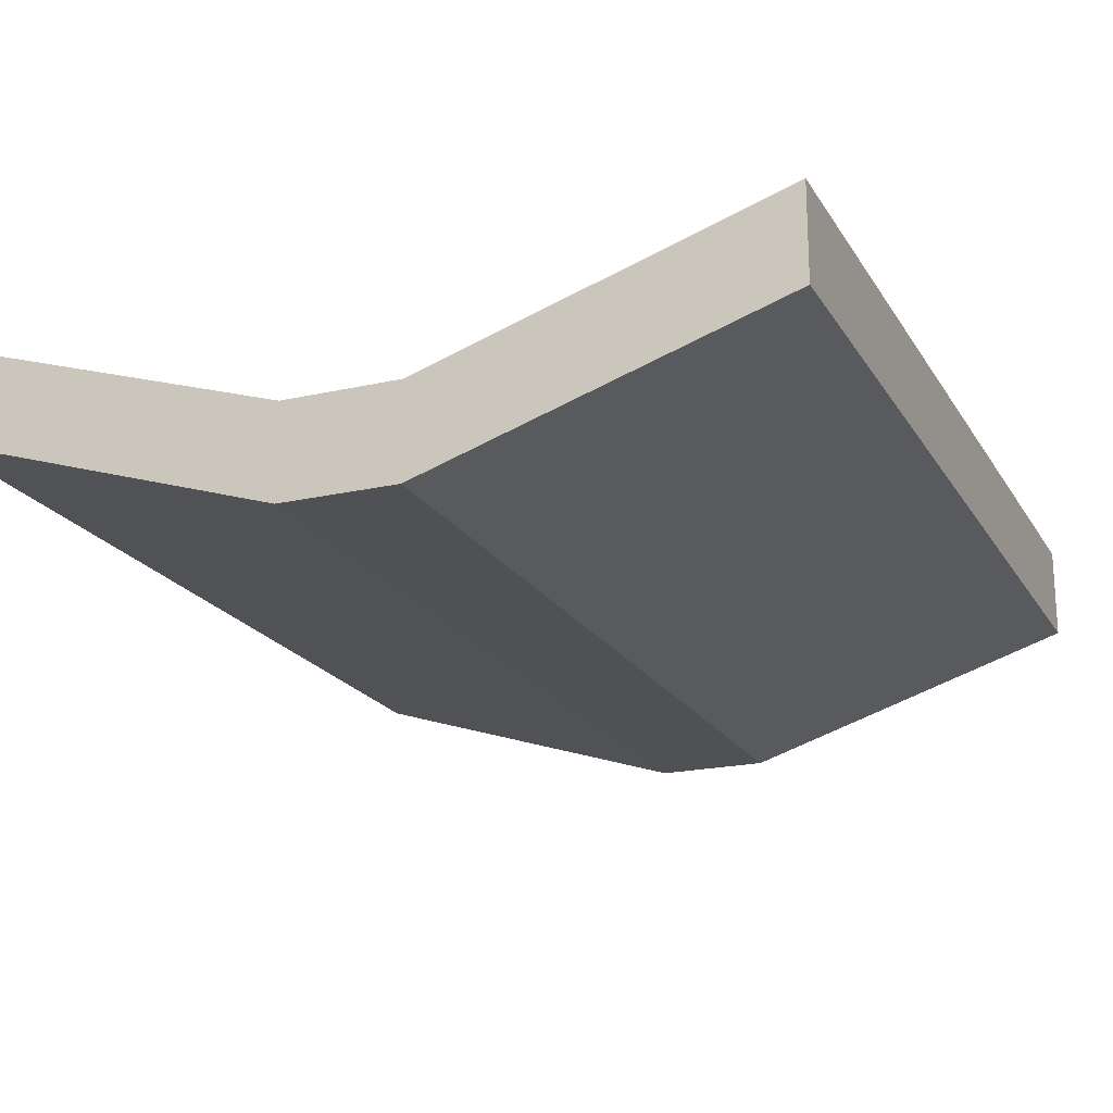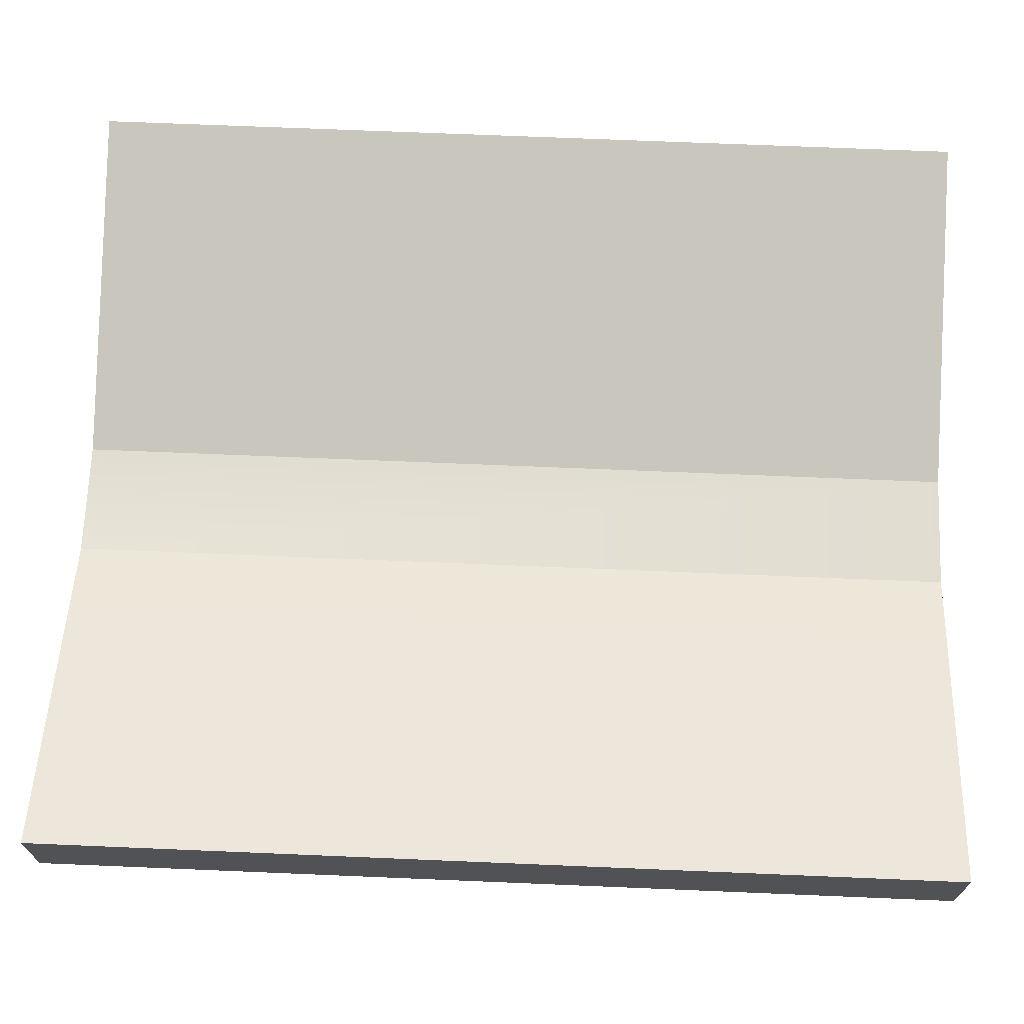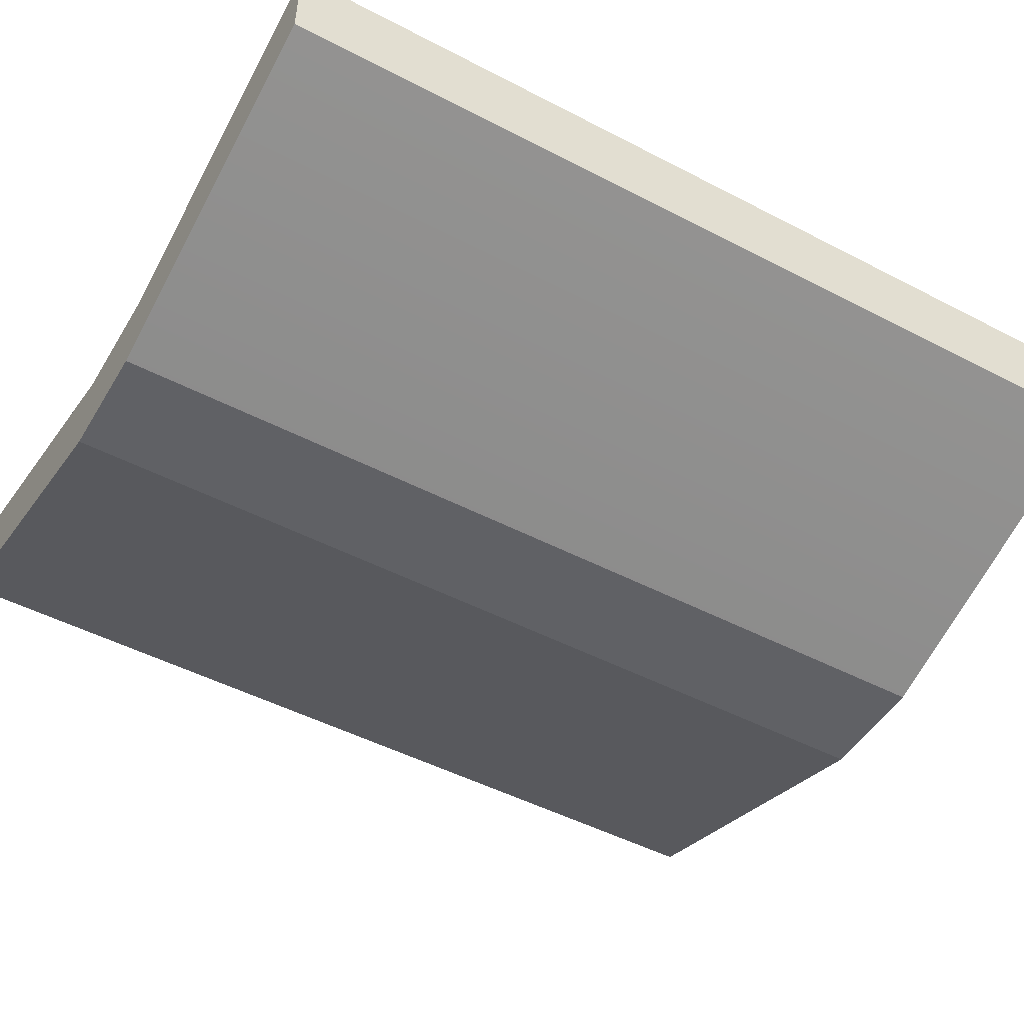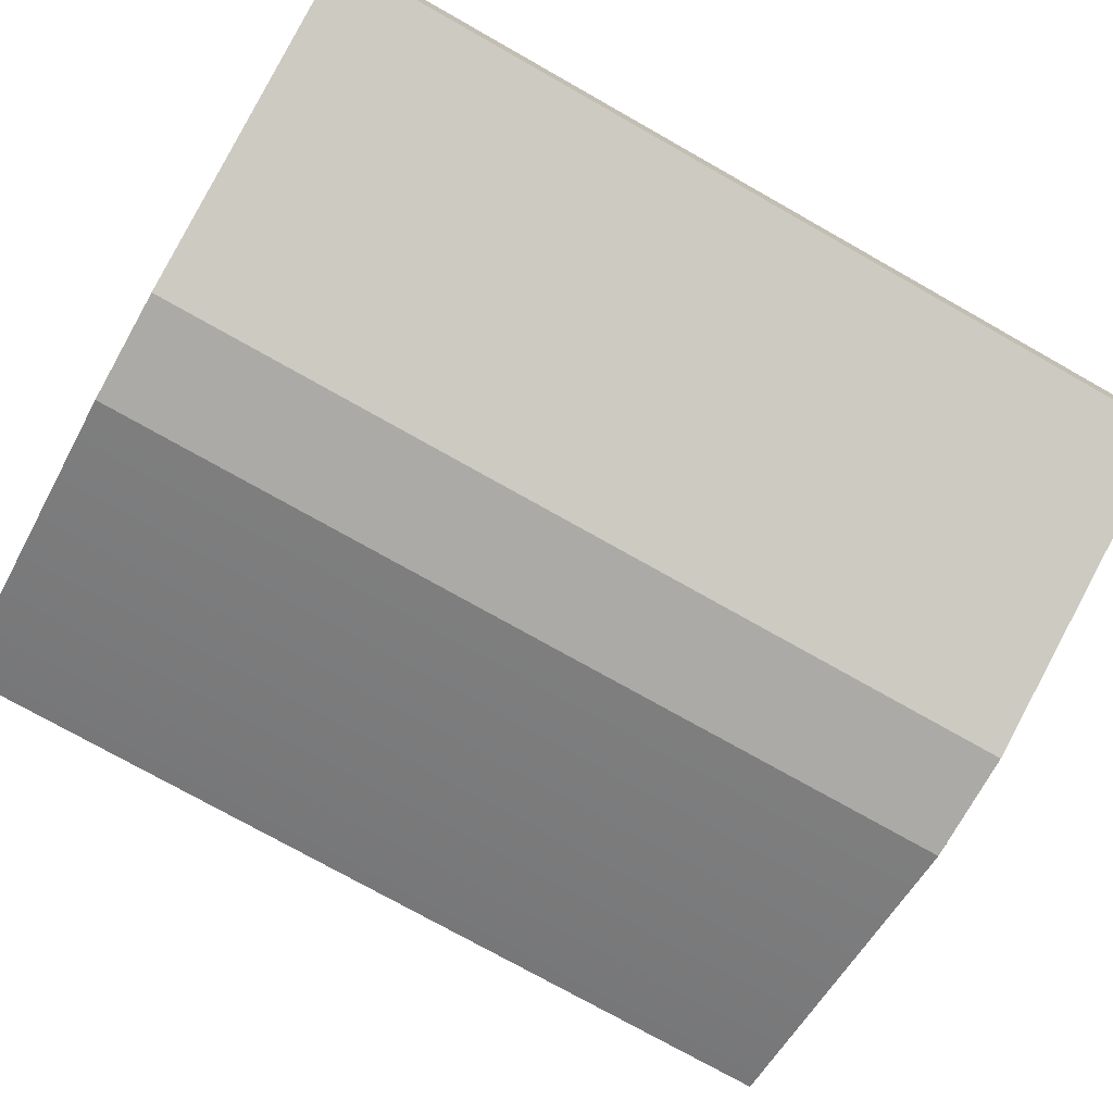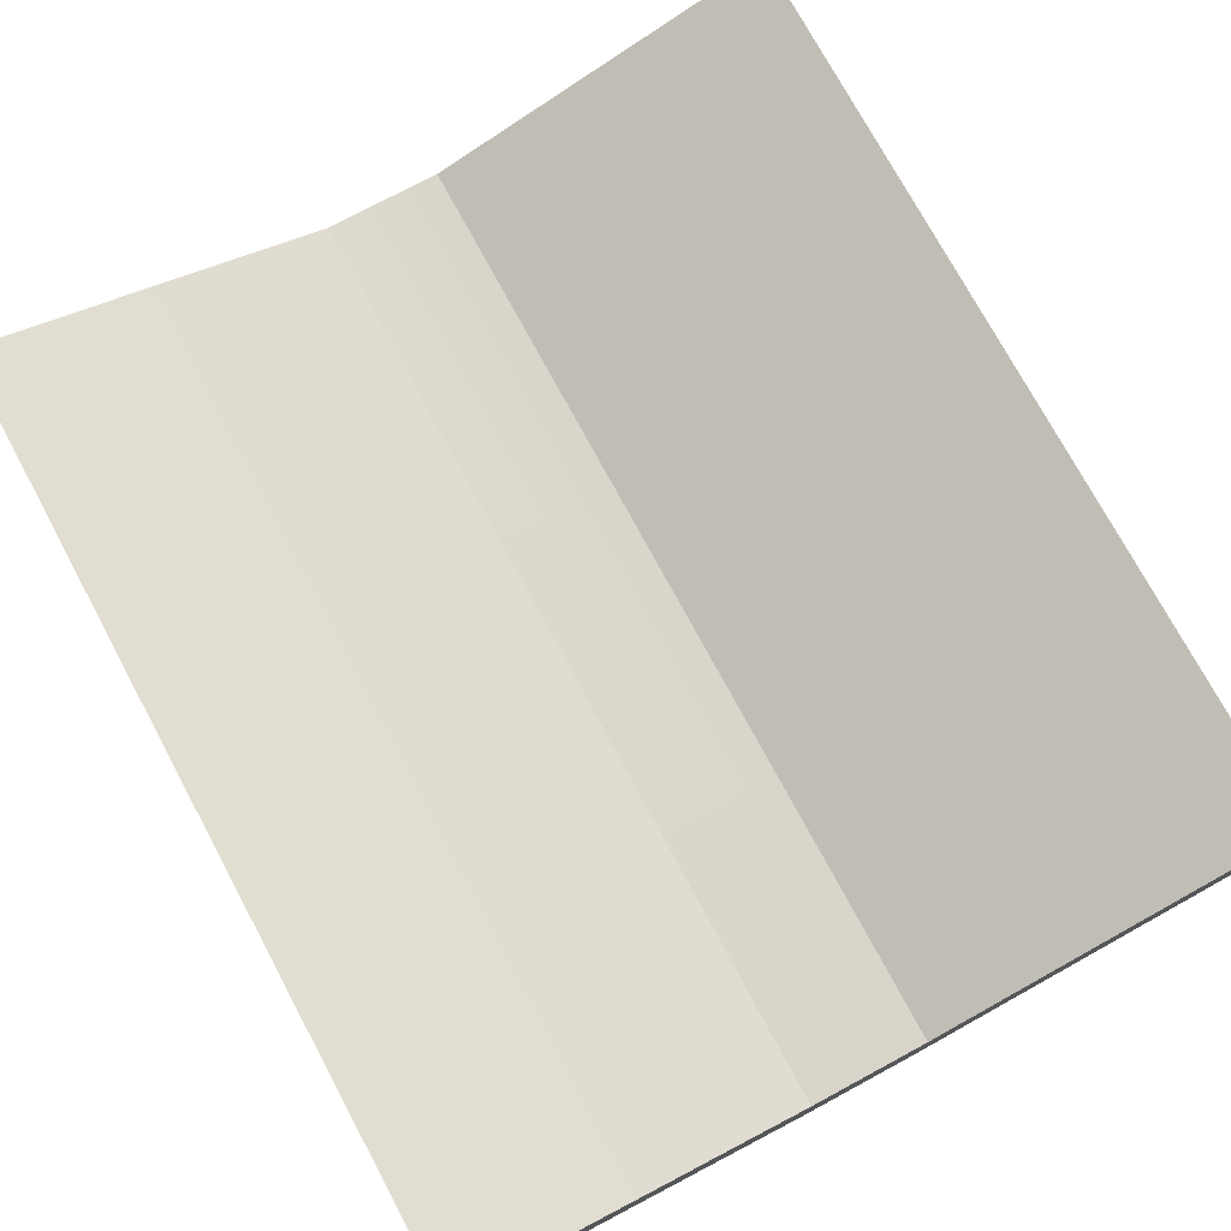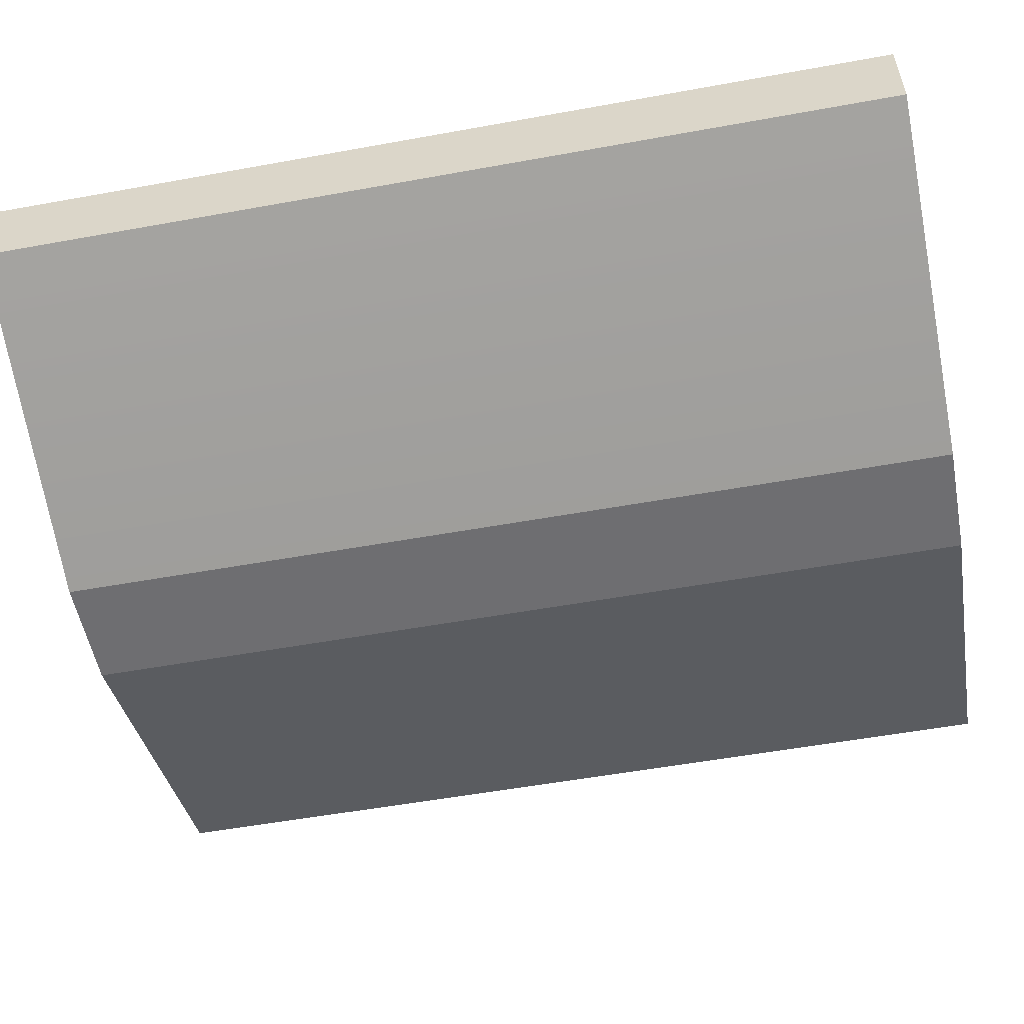
<metadata>
{"format":"obj","ext":"obj","renderer":"f3d","projection":"perspective","resolution":1024,"background":"white","views":[{"elev":-20.1,"azim":-157.3,"up":"+Y"},{"elev":69.0,"azim":92.4,"up":"+Y"},{"elev":-49.0,"azim":60.0,"up":"+Y"},{"elev":-75.9,"azim":-119.4,"up":"+Y"},{"elev":74.8,"azim":151.7,"up":"+Y"},{"elev":-54.4,"azim":100.9,"up":"+Y"}]}
</metadata>
<code>
v  35 1.498 40
v  35 9.498 40
v  5 -0.1233 40
v  5 -8.123 40
v  -5 -0.1233 40
v  -5 -8.123 40
v  -35 1.498 40
v  -35 9.498 40
v  5 -0.1233 -40
v  35 9.498 -40
v  35 1.498 -40
v  5 -8.123 -40
v  -5 -0.1233 -40
v  -5 -8.123 -40
v  -35 1.498 -40
v  -35 9.498 -40
g Line002
f 1 2 3 4
f 4 3 5 6
f 7 6 5 8
f 9 10 11 12
f 13 9 12 14
f 13 14 15 16
f 3 9 13 5
f 2 10 9 3
f 4 12 11 1
f 7 15 14 6
f 6 14 12 4
f 11 10 2 1
f 16 15 7 8
f 5 13 16 8

</code>
